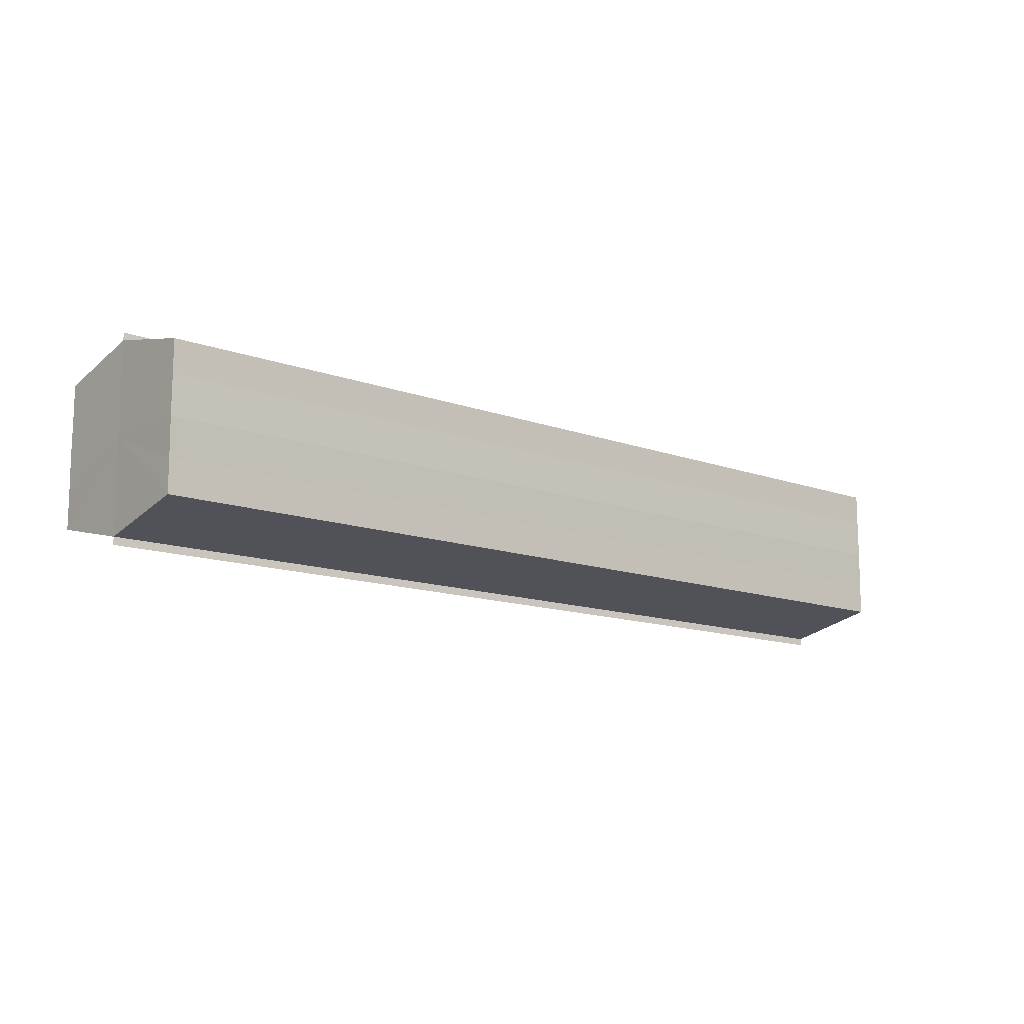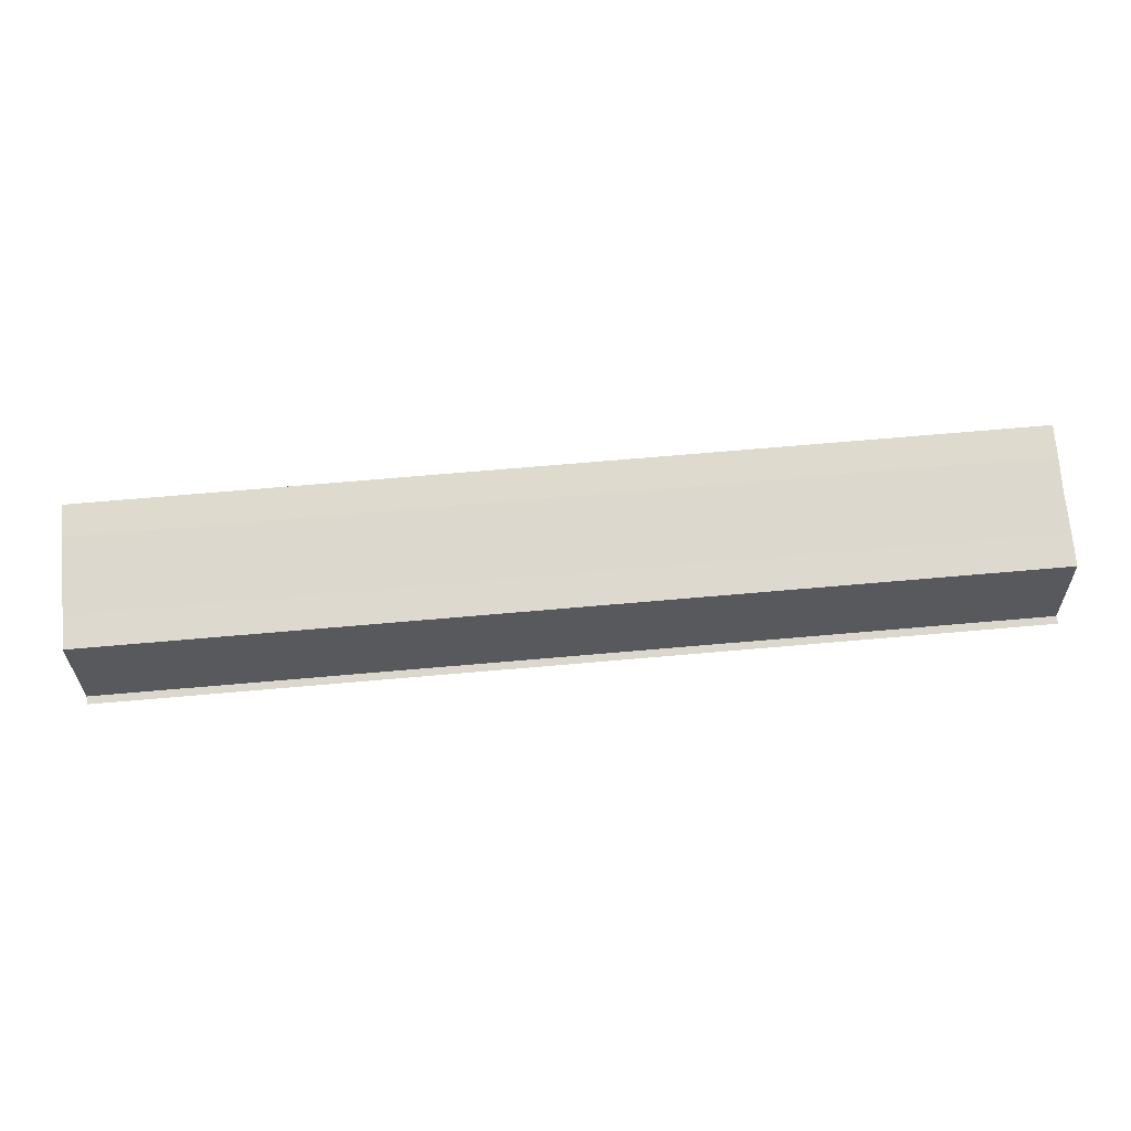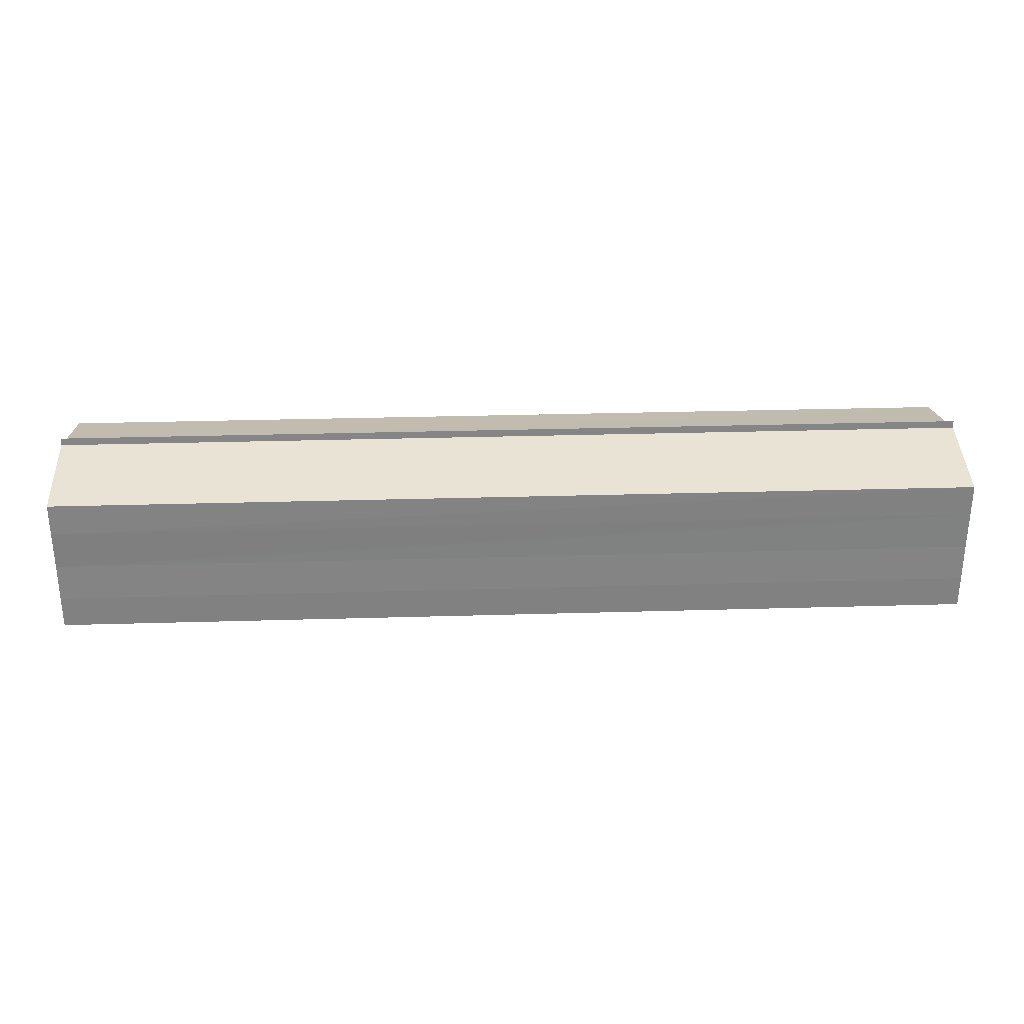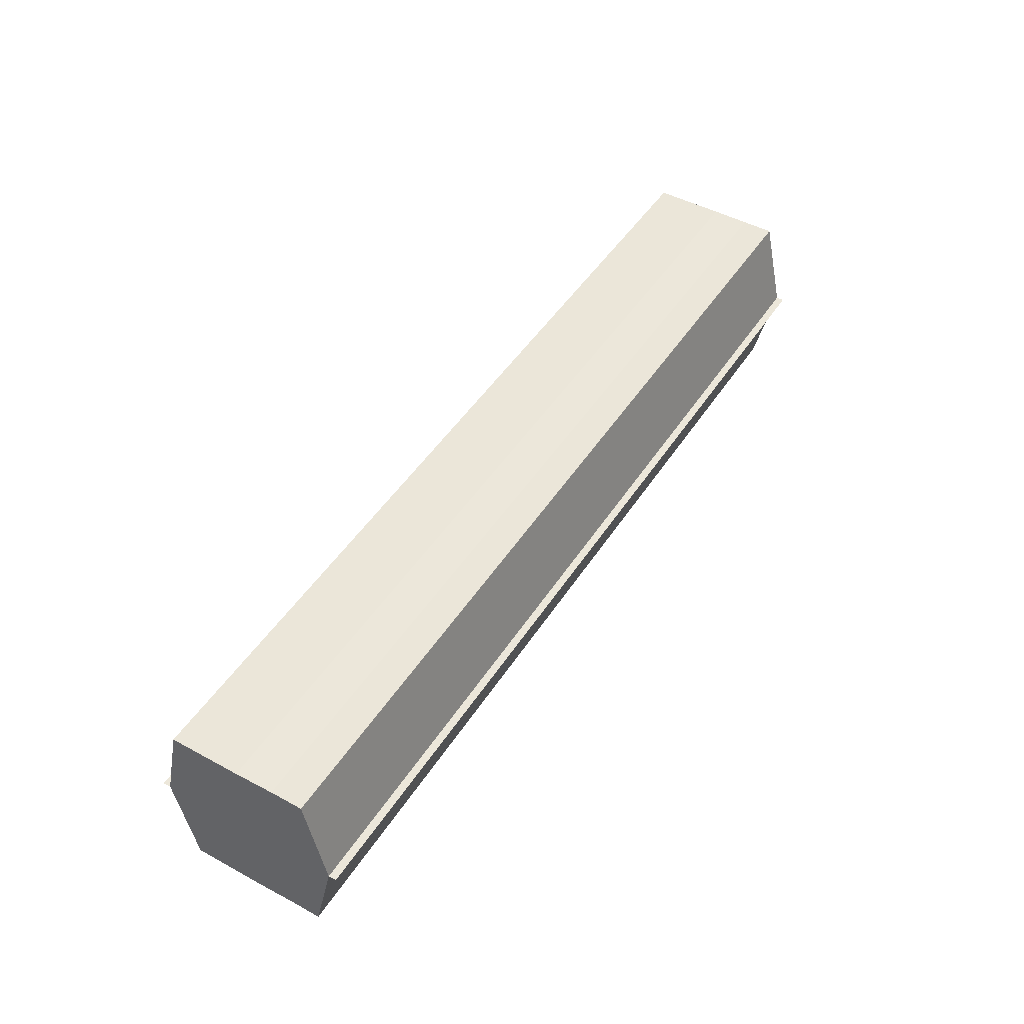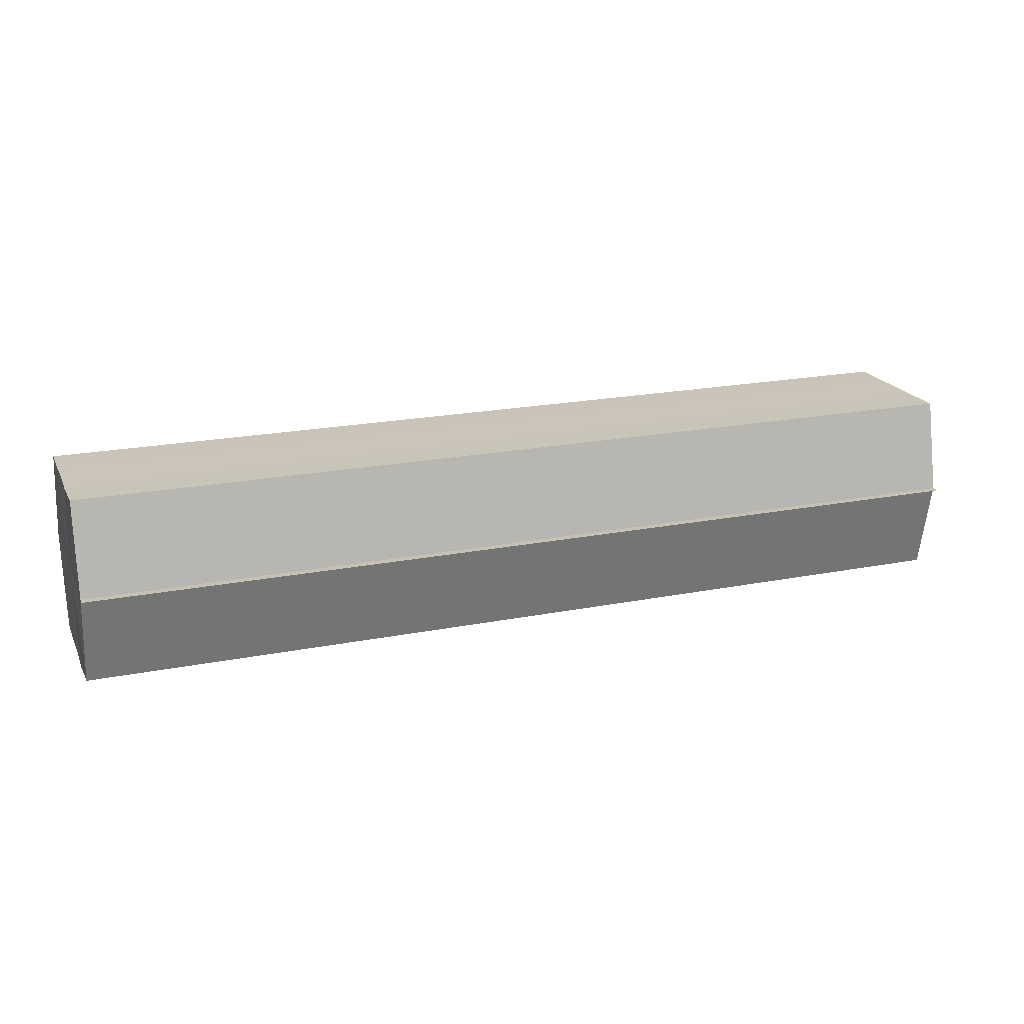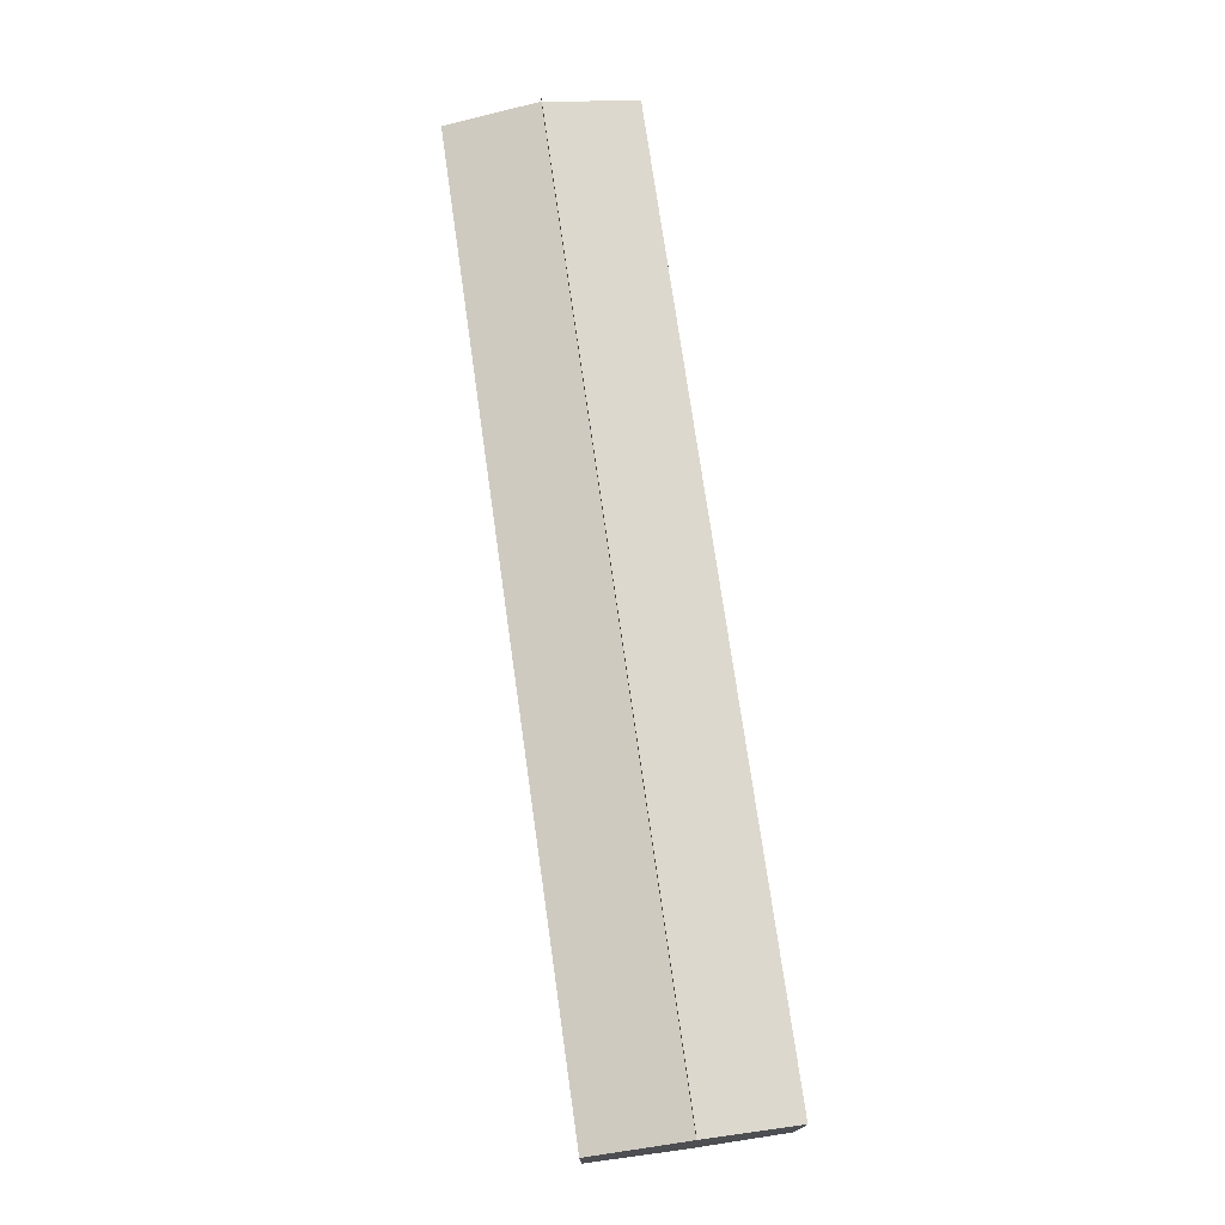
<metadata>
{"format":"obj","ext":"obj","renderer":"f3d","projection":"perspective","resolution":1024,"background":"white","views":[{"elev":-12.8,"azim":139.6,"up":"+Z"},{"elev":72.3,"azim":-4.9,"up":"+Y"},{"elev":29.4,"azim":-2.5,"up":"+Z"},{"elev":47.6,"azim":121.4,"up":"+Y"},{"elev":20.0,"azim":-20.0,"up":"+Y"},{"elev":73.6,"azim":-98.1,"up":"+Z"}]}
</metadata>
<code>
o 2428
v 2205 1861 8.575
v 2205 1861 8.571
v 2205 1861 8.575
v 2205 1861 8.567
v 2205 1861 8.571
v 2205 1861 8.579
v 2205 1861 8.579
v 2205 1861 8.565
v 2205 1861 8.567
v 2205 1861 8.583
v 2205 1861 8.583
v 2205 1861 8.564
v 2205 1861 8.564
v 2205 1861 8.585
v 2205 1861 8.585
v 2205 1861 8.586
v 2205 1861 8.586
v 2205 1861 8.586
v 2205 1861 8.583
v 2205 1861 8.583
v 2205 1861 8.579
v 2205 1861 8.579
v 2205 1861 8.575
v 2205 1861 8.575
v 2205 1861 8.571
v 2205 1861 8.571
v 2205 1861 8.567
v 2205 1861 8.567
v 2205 1861 8.565
v 2205 1861 8.565
v 2205 1861 8.575
v 2205 1861 8.567
v 2205 1861 8.571
v 2205 1861 8.567
v 2205 1861 8.575
v 2205 1861 8.571
v 2205 1861 8.579
v 2205 1861 8.575
v 2205 1861 8.583
v 2205 1861 8.579
v 2205 1861 8.583
v 2205 1861 8.585
v 2205 1861 8.583
v 2205 1861 8.585
v 2205 1861 8.586
v 2205 1861 8.579
v 2205 1861 8.583
v 2205 1861 8.586
v 2205 1861 8.585
v 2205 1861 8.575
v 2205 1861 8.579
v 2205 1861 8.583
v 2205 1861 8.583
v 2205 1861 8.571
v 2205 1861 8.575
v 2205 1861 8.579
v 2205 1861 8.579
v 2205 1861 8.567
v 2205 1861 8.571
v 2205 1861 8.575
v 2205 1861 8.575
v 2205 1861 8.571
v 2205 1861 8.571
v 2205 1861 8.567
v 2205 1861 8.567
v 2205 1861 8.565
v 2205 1861 8.567
v 2205 1861 8.565
v 2205 1861 8.564
v 2205 1861 8.564
v 2205 1861 8.564
v 2205 1861 8.575
v 2205 1861 8.575
v 2205 1861 8.571
v 2205 1861 8.579
v 2205 1861 8.567
v 2205 1861 8.583
v 2205 1861 8.565
v 2205 1861 8.585
v 2205 1861 8.567
v 2205 1861 8.583
v 2205 1861 8.571
v 2205 1861 8.579
v 2205 1861 8.575
f 1 2 3
f 2 4 5
f 6 1 7
f 4 8 9
f 10 6 11
f 12 8 13
f 14 10 15
f 14 16 15
f 15 17 18
f 15 19 20
f 20 21 22
f 22 23 24
f 24 25 26
f 26 27 28
f 28 29 30
f 13 29 30
f 31 32 29
f 31 33 32
f 31 29 34
f 31 35 33
f 31 34 36
f 31 37 35
f 31 36 38
f 31 39 37
f 31 38 40
f 31 40 41
f 31 42 39
f 31 41 42
f 43 42 44
f 45 42 44
f 46 47 43
f 48 49 45
f 50 51 46
f 52 49 53
f 54 55 50
f 56 52 57
f 58 59 54
f 60 56 61
f 62 60 63
f 64 62 65
f 66 67 58
f 68 64 66
f 68 69 66
f 66 70 71
f 72 73 74
f 72 75 73
f 72 74 76
f 72 77 75
f 72 76 78
f 72 79 77
f 72 78 80
f 72 81 79
f 72 80 82
f 72 83 81
f 72 82 84
f 72 84 83

</code>
